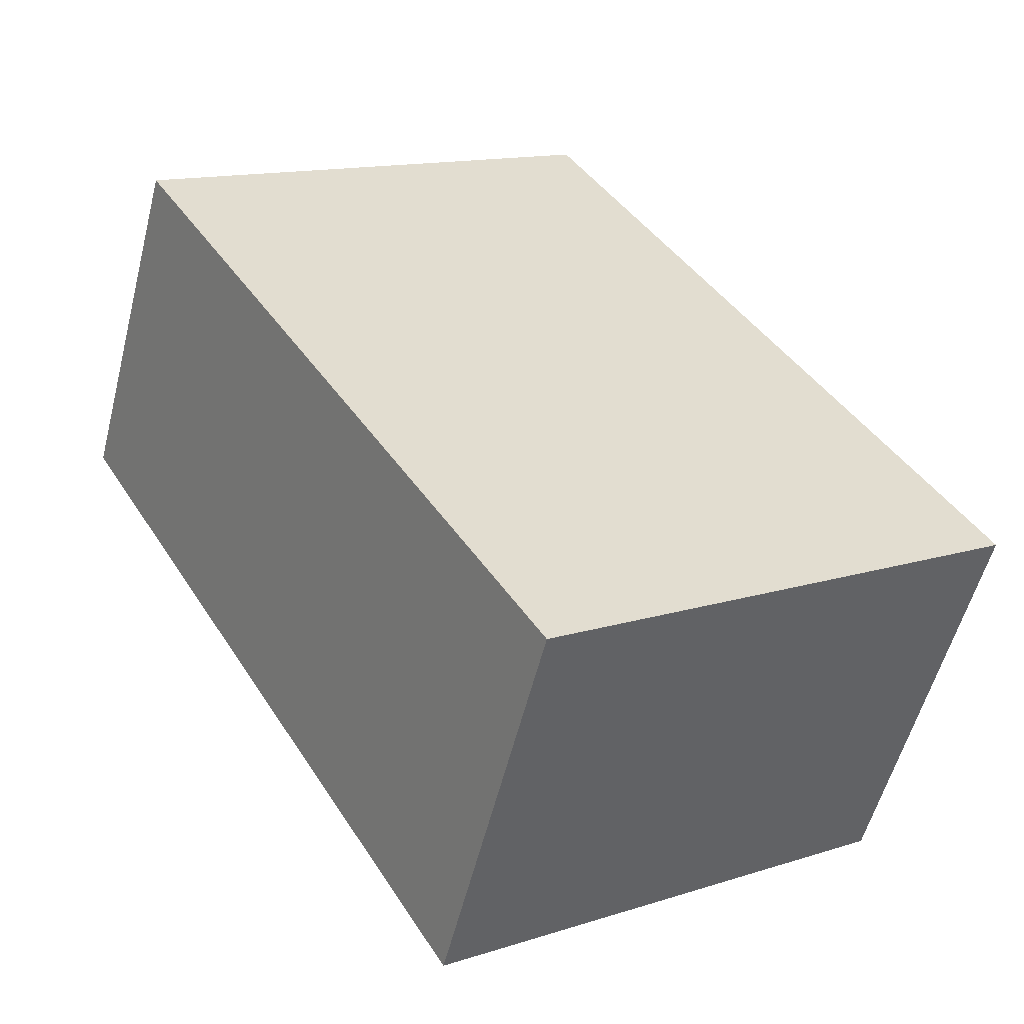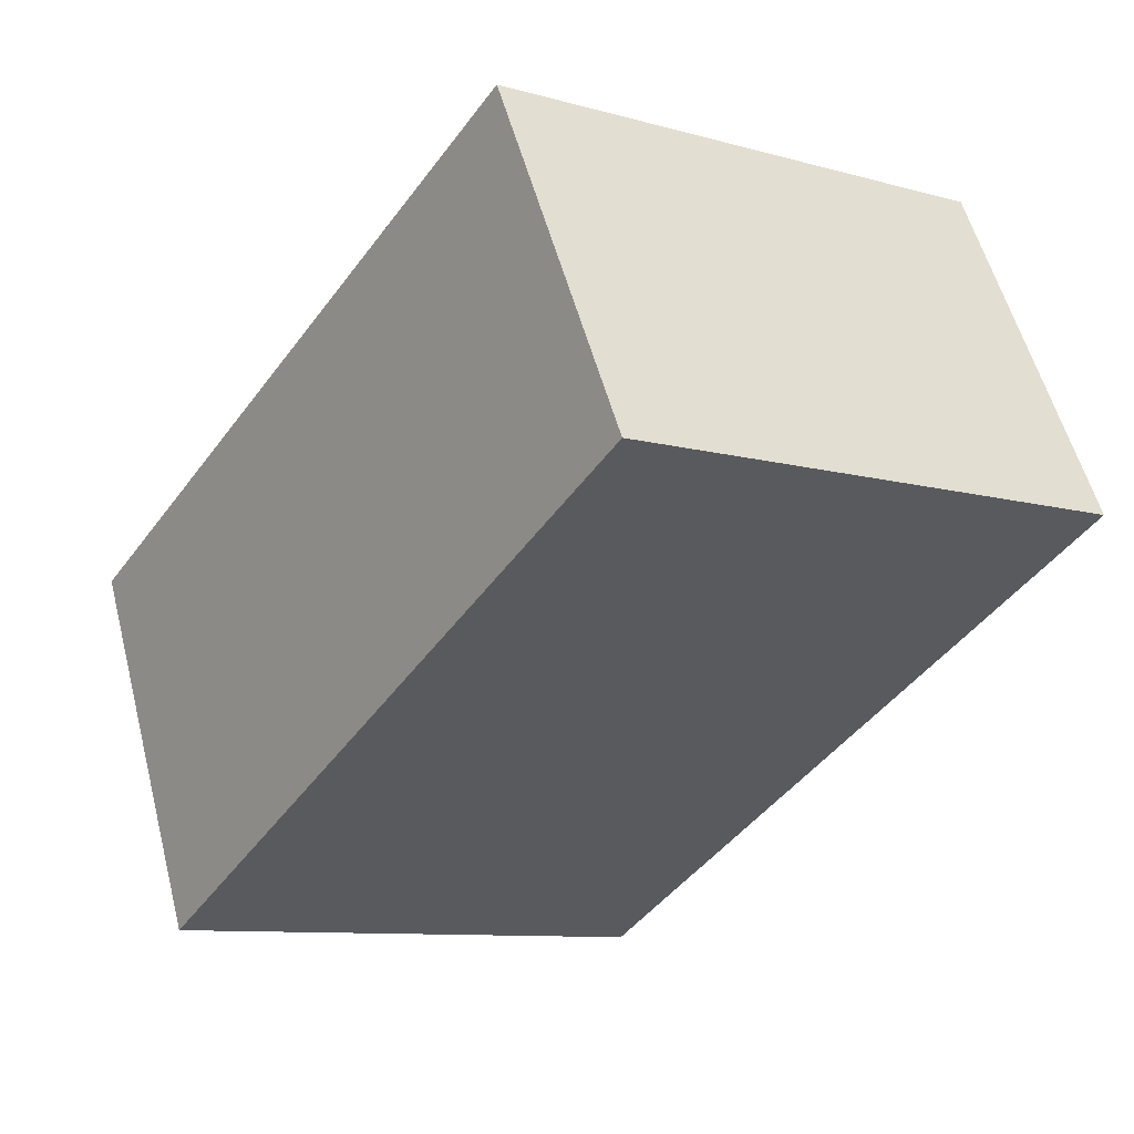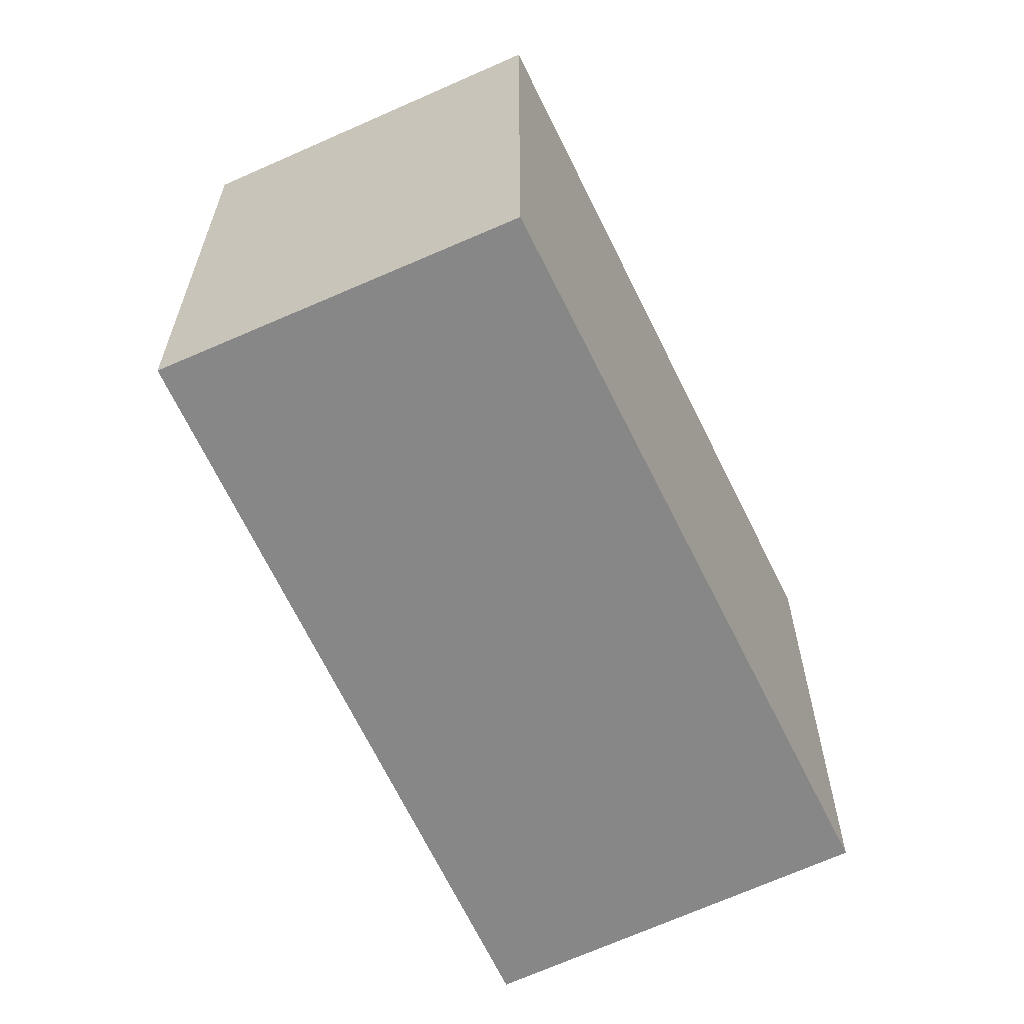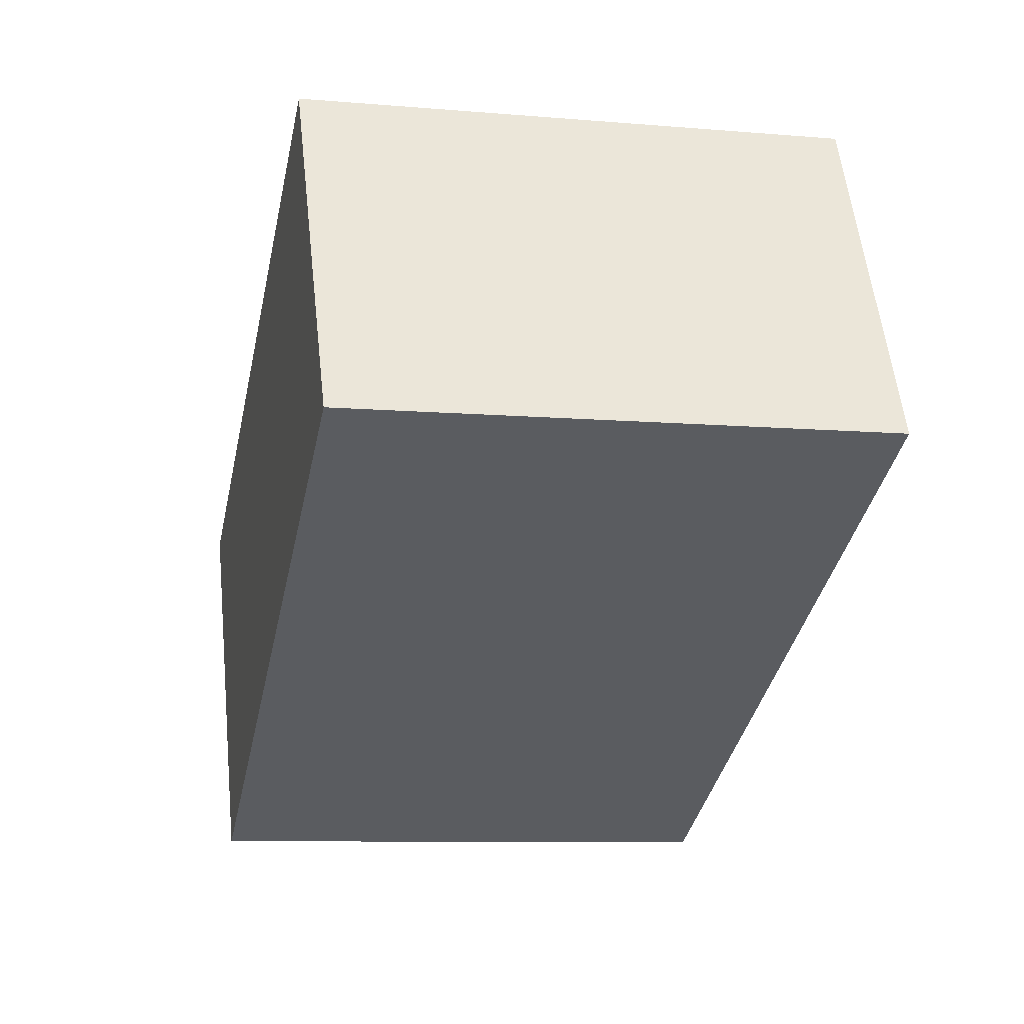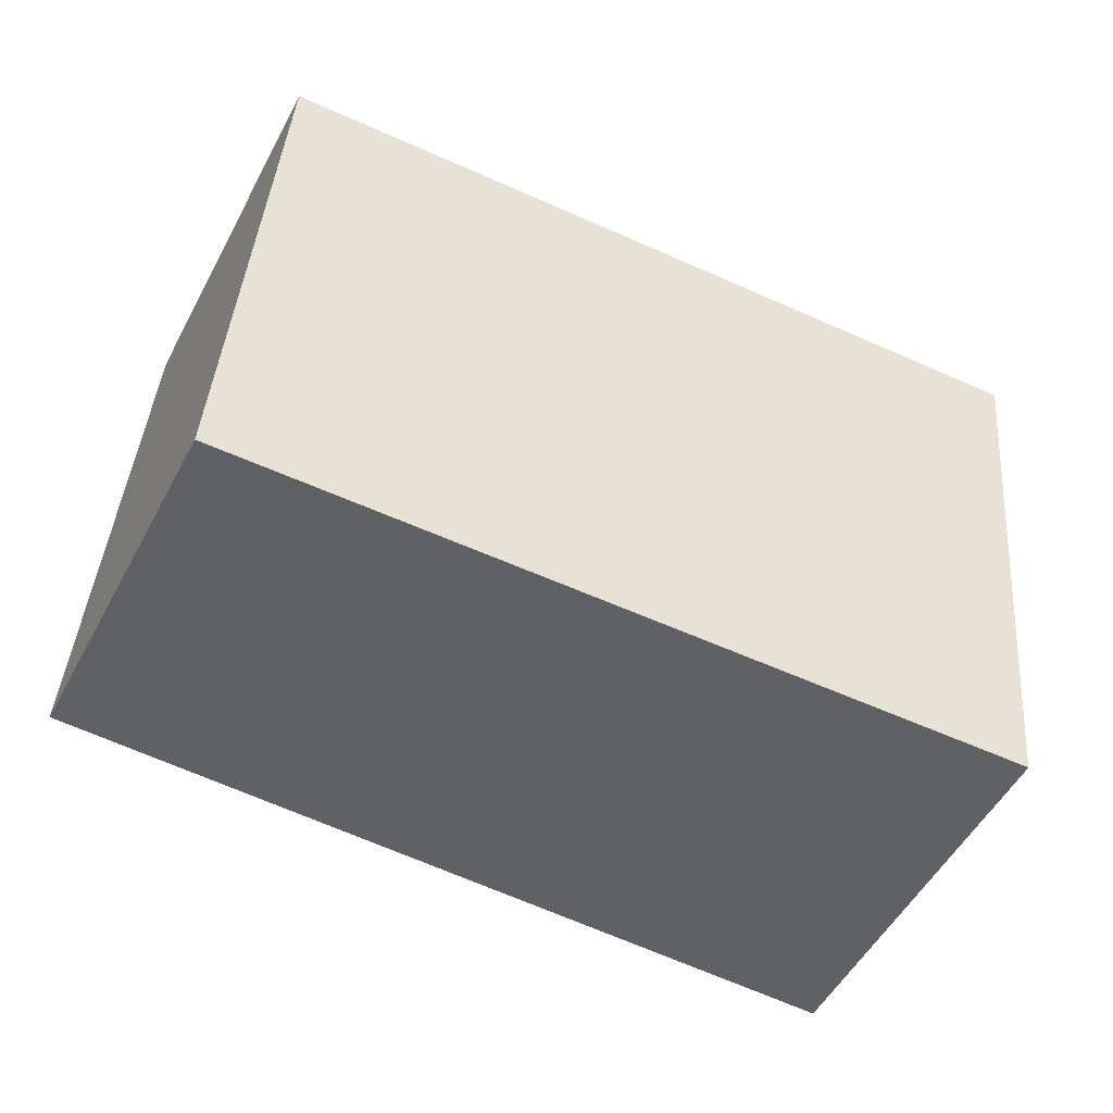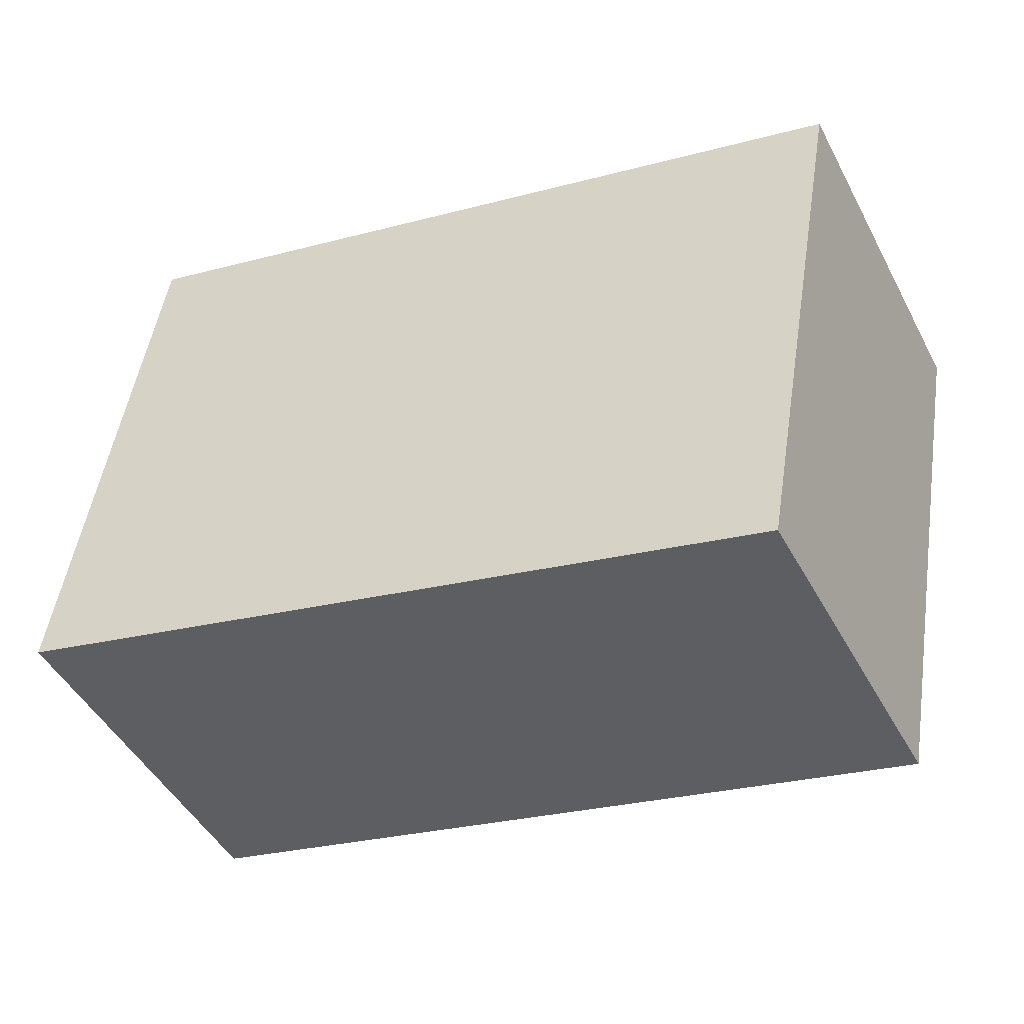
<metadata>
{"format":"obj","ext":"obj","renderer":"f3d","projection":"perspective","resolution":1024,"background":"white","views":[{"elev":14.1,"azim":-124.8,"up":"+Y"},{"elev":-9.7,"azim":54.3,"up":"+Y"},{"elev":-62.6,"azim":140.6,"up":"+Z"},{"elev":-9.1,"azim":77.3,"up":"+Y"},{"elev":41.4,"azim":-175.5,"up":"+Y"},{"elev":50.2,"azim":8.8,"up":"+Y"}]}
</metadata>
<code>
v -1858 -2497 2.663
v -1859 -2495 2.689
v -1855 -2493 2.684
v -1854 -2495 2.66
v -1859 -2495 2.689
v -1858 -2497 2.663
v -1858 -2497 0
v -1859 -2495 0
v -1855 -2493 2.684
v -1859 -2495 2.689
v -1859 -2495 0
v -1855 -2493 0
v -1854 -2495 2.66
v -1855 -2493 2.684
v -1855 -2493 0
v -1854 -2495 0
v -1858 -2497 2.663
v -1854 -2495 2.66
v -1854 -2495 0
v -1858 -2497 0
v -1858 -2497 0
v -1859 -2495 0
v -1855 -2493 0
v -1854 -2495 0
f 2 3 4 1
f 6 7 8 5
f 10 11 12 9
f 14 15 16 13
f 18 19 20 17
f 22 23 24 21

</code>
